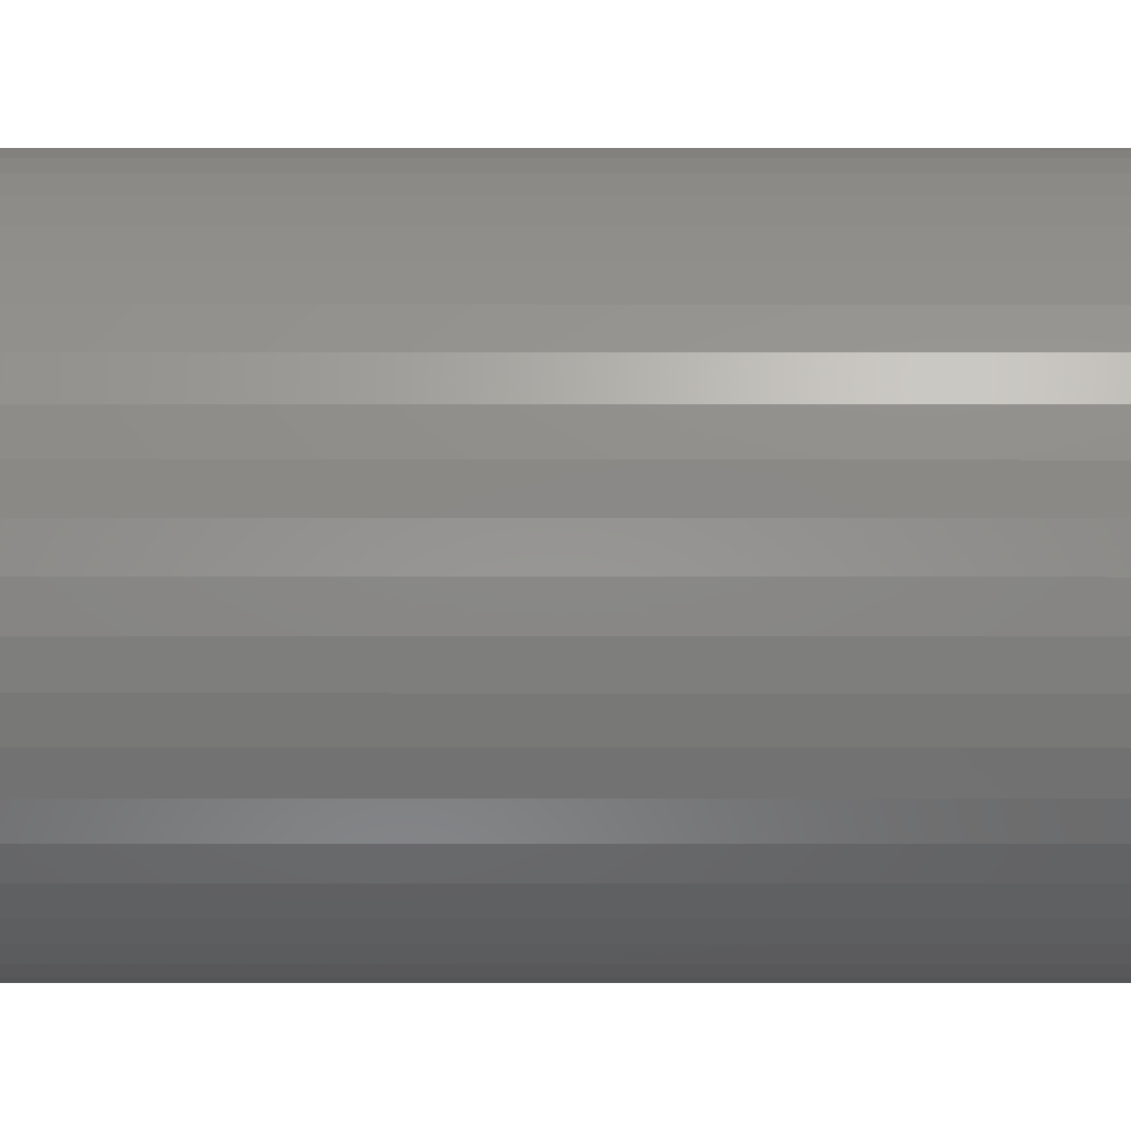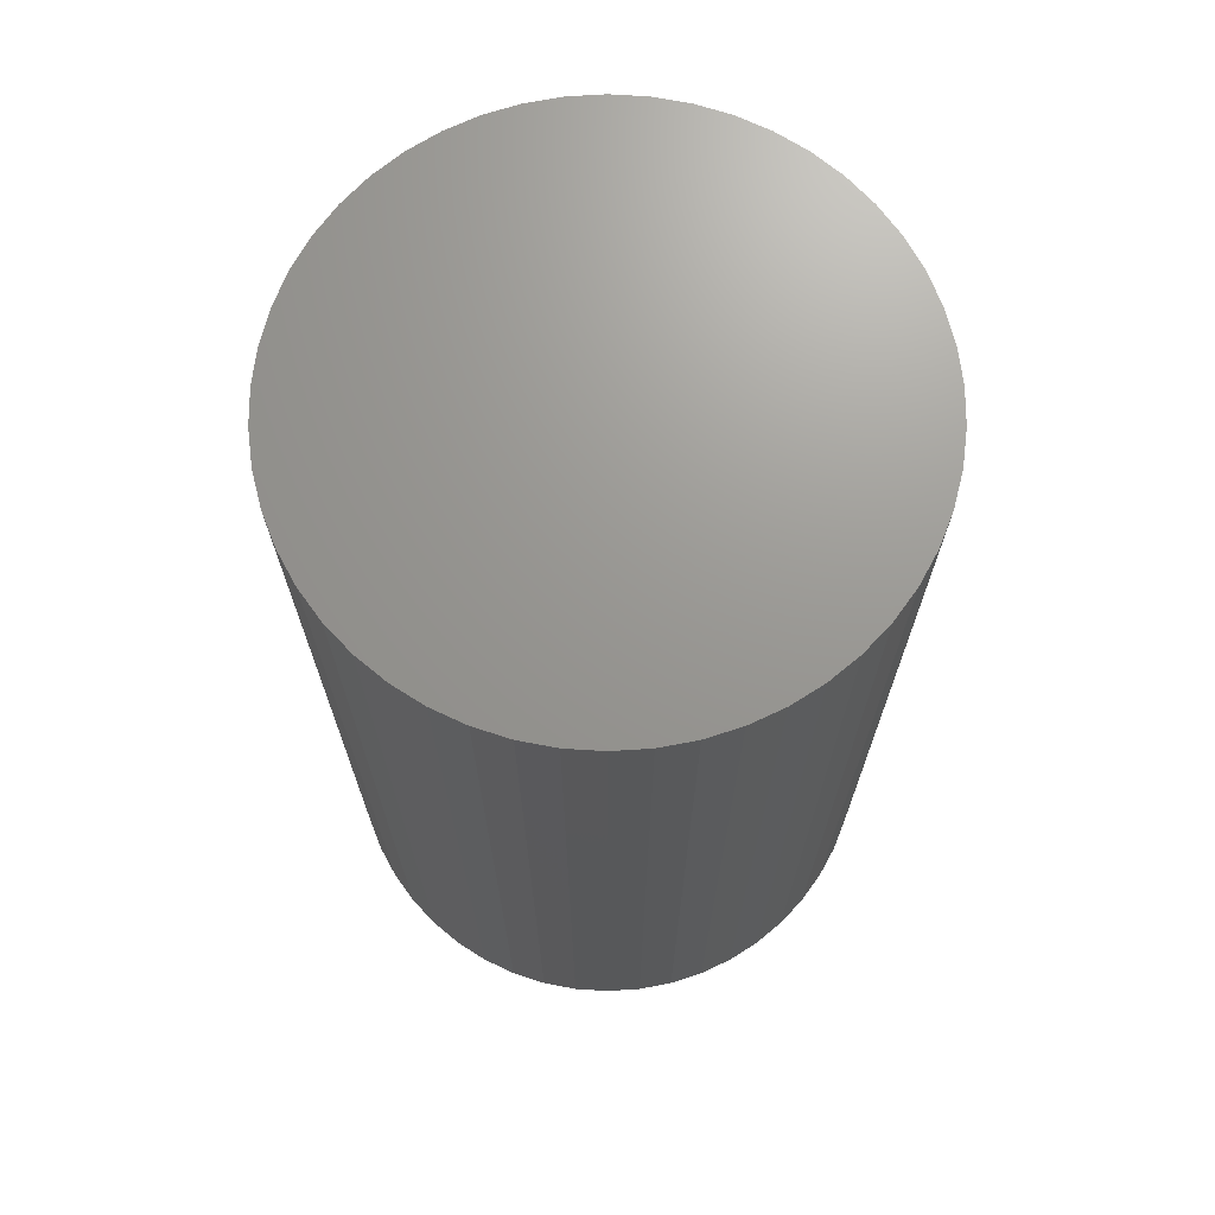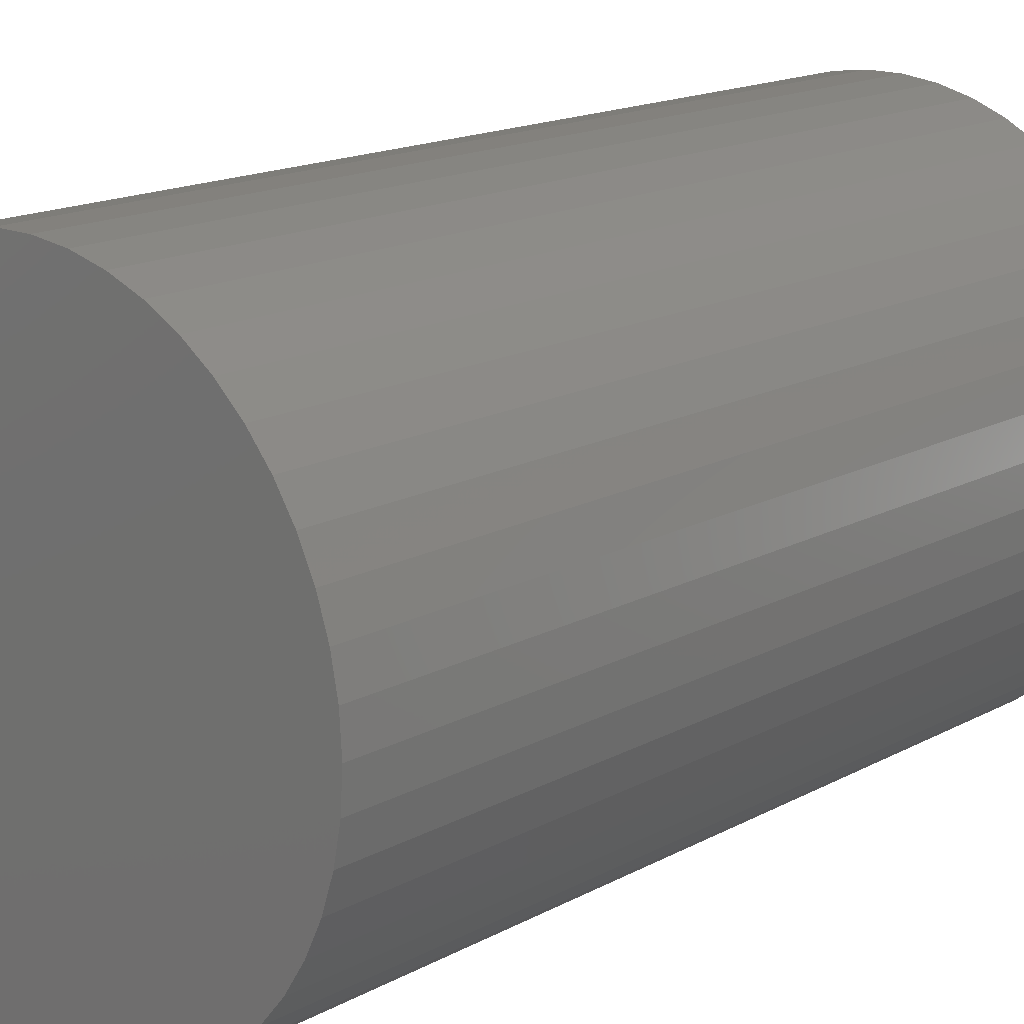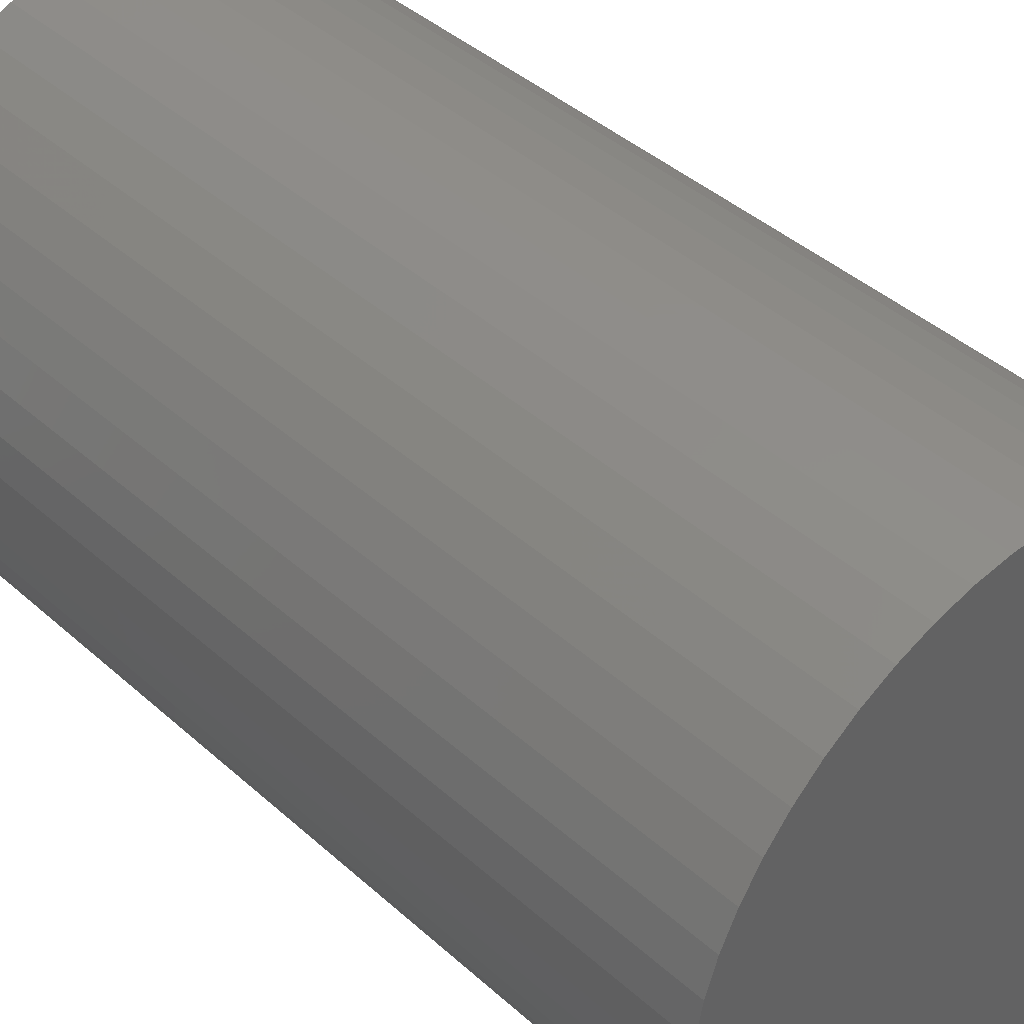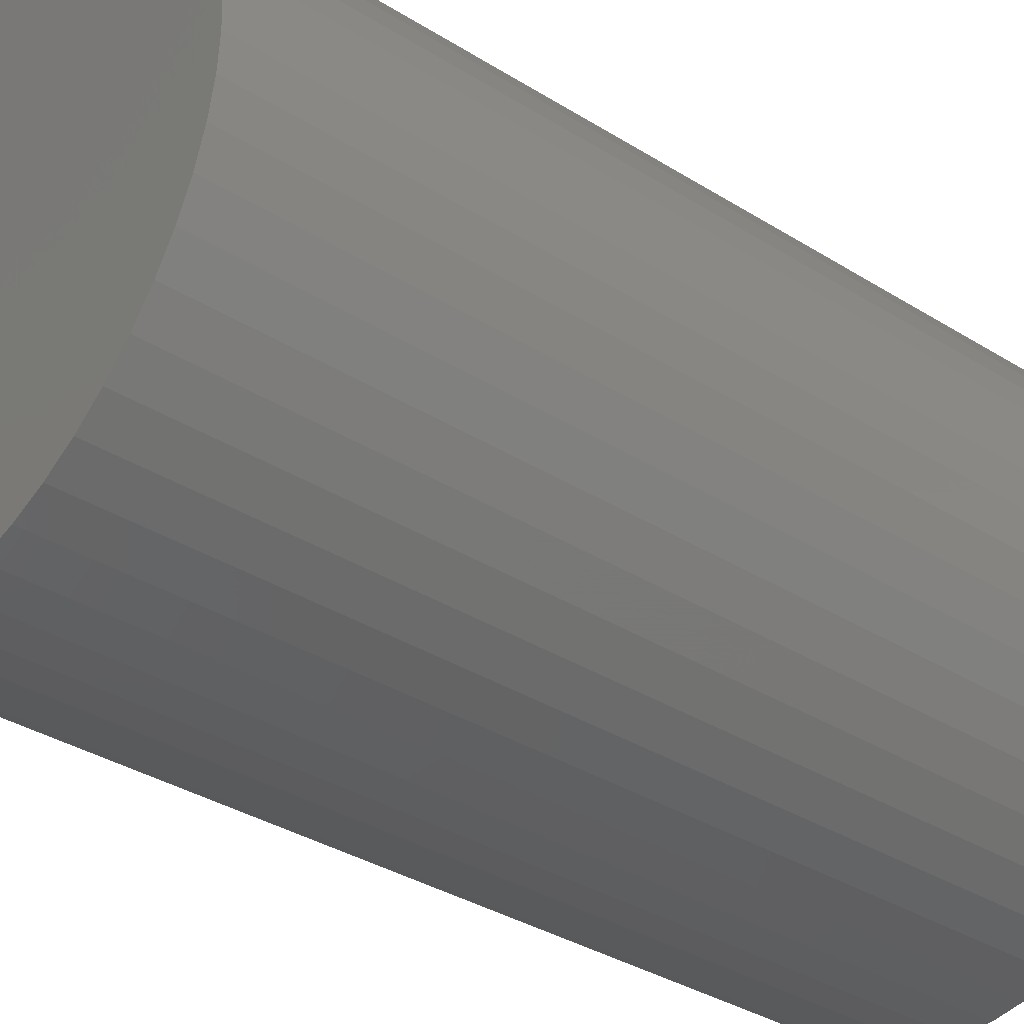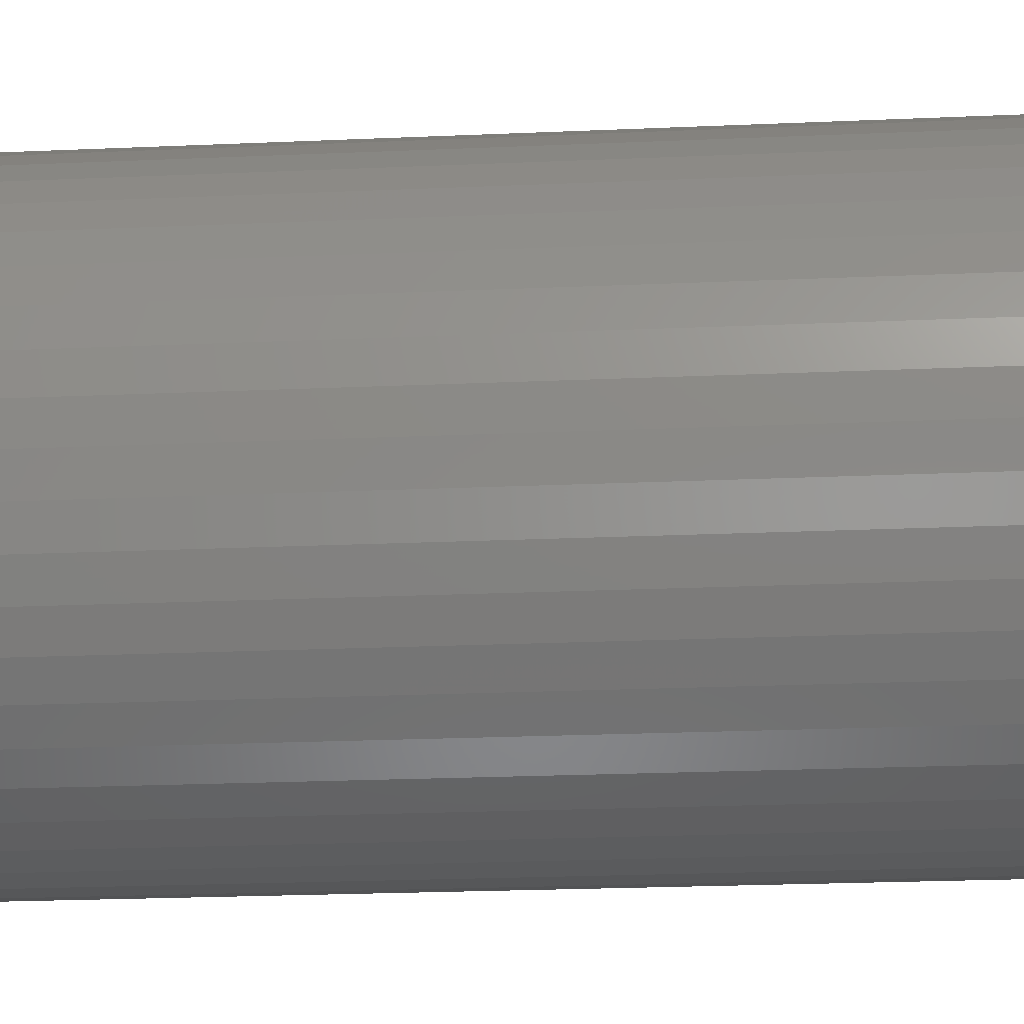
<metadata>
{"format":"stl","ext":"stl","renderer":"f3d","projection":"perspective","resolution":1024,"background":"white","views":[{"elev":-5.8,"azim":-90.1,"up":"+Y"},{"elev":70.2,"azim":32.4,"up":"+Z"},{"elev":16.0,"azim":-138.3,"up":"+Y"},{"elev":41.7,"azim":-42.9,"up":"+Y"},{"elev":-35.4,"azim":50.4,"up":"+Y"},{"elev":-25.0,"azim":94.0,"up":"+Y"}]}
</metadata>
<code>
# stl→obj: 100 verts, 196 faces
v 6.35 0 10.5
v 6.3 0.7959 -10.5
v 6.3 0.7959 10.5
v 6.35 0 -10.5
v 0.3987 6.337 -10.5
v -0.3987 6.337 10.5
v 0.3987 6.337 10.5
v -0.3987 6.337 -10.5
v 4.629 4.347 -10.5
v 4.048 4.893 10.5
v 4.629 4.347 10.5
v 4.048 4.893 -10.5
v 6.3 -0.7959 -10.5
v 6.151 -1.579 -10.5
v 6.151 1.579 -10.5
v 5.904 -2.338 -10.5
v 5.904 2.338 -10.5
v 5.565 -3.059 -10.5
v 5.565 3.059 -10.5
v 5.137 -3.732 -10.5
v 5.137 3.732 -10.5
v 4.629 -4.347 -10.5
v 4.048 -4.893 -10.5
v 3.402 -5.361 -10.5
v 3.402 5.361 -10.5
v 2.704 -5.746 -10.5
v 2.704 5.746 -10.5
v 1.962 -6.039 -10.5
v 1.962 6.039 -10.5
v 1.19 -6.238 -10.5
v 1.19 6.238 -10.5
v 0.3987 -6.337 -10.5
v -0.3987 -6.337 -10.5
v -1.19 -6.238 -10.5
v -1.19 6.238 -10.5
v -1.962 -6.039 -10.5
v -1.962 6.039 -10.5
v -2.704 -5.746 -10.5
v -2.704 5.746 -10.5
v -3.402 -5.361 -10.5
v -3.402 5.361 -10.5
v -4.048 -4.893 -10.5
v -4.048 4.893 -10.5
v -4.629 -4.347 -10.5
v -4.629 4.347 -10.5
v -5.137 -3.732 -10.5
v -5.137 3.732 -10.5
v -5.565 -3.059 -10.5
v -5.565 3.059 -10.5
v -5.904 -2.338 -10.5
v -5.904 2.338 -10.5
v -6.151 -1.579 -10.5
v -6.151 1.579 -10.5
v -6.3 -0.7959 -10.5
v -6.3 0.7959 -10.5
v -6.35 0 -10.5
v 6.3 -0.7959 10.5
v 6.151 1.579 10.5
v 6.151 -1.579 10.5
v 5.904 2.338 10.5
v 5.904 -2.338 10.5
v 5.565 3.059 10.5
v 5.565 -3.059 10.5
v 5.137 3.732 10.5
v 5.137 -3.732 10.5
v 4.629 -4.347 10.5
v 4.048 -4.893 10.5
v 3.402 5.361 10.5
v 3.402 -5.361 10.5
v 2.704 5.746 10.5
v 2.704 -5.746 10.5
v 1.962 6.039 10.5
v 1.962 -6.039 10.5
v 1.19 6.238 10.5
v 1.19 -6.238 10.5
v 0.3987 -6.337 10.5
v -0.3987 -6.337 10.5
v -1.19 6.238 10.5
v -1.19 -6.238 10.5
v -1.962 6.039 10.5
v -1.962 -6.039 10.5
v -2.704 5.746 10.5
v -2.704 -5.746 10.5
v -3.402 5.361 10.5
v -3.402 -5.361 10.5
v -4.048 4.893 10.5
v -4.048 -4.893 10.5
v -4.629 4.347 10.5
v -4.629 -4.347 10.5
v -5.137 3.732 10.5
v -5.137 -3.732 10.5
v -5.565 3.059 10.5
v -5.565 -3.059 10.5
v -5.904 2.338 10.5
v -5.904 -2.338 10.5
v -6.151 1.579 10.5
v -6.151 -1.579 10.5
v -6.3 0.7959 10.5
v -6.3 -0.7959 10.5
v -6.35 0 10.5
f 1 2 3
f 2 1 4
f 5 6 7
f 6 5 8
f 9 10 11
f 10 9 12
f 13 2 4
f 14 2 13
f 14 15 2
f 16 15 14
f 16 17 15
f 18 17 16
f 18 19 17
f 20 19 18
f 20 21 19
f 22 21 20
f 22 9 21
f 23 9 22
f 23 12 9
f 24 12 23
f 24 25 12
f 26 25 24
f 26 27 25
f 28 27 26
f 28 29 27
f 30 29 28
f 30 31 29
f 32 31 30
f 32 5 31
f 33 5 32
f 33 8 5
f 34 8 33
f 34 35 8
f 36 35 34
f 36 37 35
f 38 37 36
f 38 39 37
f 40 39 38
f 40 41 39
f 42 41 40
f 42 43 41
f 44 43 42
f 44 45 43
f 46 45 44
f 46 47 45
f 48 47 46
f 48 49 47
f 50 49 48
f 50 51 49
f 52 51 50
f 52 53 51
f 54 53 52
f 54 55 53
f 55 54 56
f 3 57 1
f 58 57 3
f 58 59 57
f 60 59 58
f 60 61 59
f 62 61 60
f 62 63 61
f 64 63 62
f 64 65 63
f 11 65 64
f 11 66 65
f 10 66 11
f 10 67 66
f 68 67 10
f 68 69 67
f 70 69 68
f 70 71 69
f 72 71 70
f 72 73 71
f 74 73 72
f 74 75 73
f 7 75 74
f 7 76 75
f 6 76 7
f 6 77 76
f 78 77 6
f 78 79 77
f 80 79 78
f 80 81 79
f 82 81 80
f 82 83 81
f 84 83 82
f 84 85 83
f 86 85 84
f 86 87 85
f 88 87 86
f 88 89 87
f 90 89 88
f 90 91 89
f 92 91 90
f 92 93 91
f 94 93 92
f 94 95 93
f 96 95 94
f 96 97 95
f 98 97 96
f 98 99 97
f 99 98 100
f 43 88 86
f 88 43 45
f 37 82 80
f 82 37 39
f 60 19 62
f 19 60 17
f 62 21 64
f 21 62 19
f 29 74 72
f 74 29 31
f 25 70 68
f 70 25 27
f 51 92 49
f 92 51 94
f 47 88 45
f 88 47 90
f 8 78 6
f 78 8 35
f 63 16 61
f 16 63 18
f 61 14 59
f 14 61 16
f 58 17 60
f 17 58 15
f 3 15 58
f 15 3 2
f 27 72 70
f 72 27 29
f 12 68 10
f 68 12 25
f 53 94 51
f 94 53 96
f 56 98 55
f 98 56 100
f 39 84 82
f 84 39 41
f 57 4 1
f 4 57 13
f 66 20 65
f 20 66 22
f 44 87 89
f 87 44 42
f 48 95 50
f 95 48 93
f 54 100 56
f 100 54 99
f 33 76 77
f 76 33 32
f 64 9 11
f 9 64 21
f 31 7 74
f 7 31 5
f 49 90 47
f 90 49 92
f 55 96 53
f 96 55 98
f 41 86 84
f 86 41 43
f 35 80 78
f 80 35 37
f 26 69 71
f 69 26 24
f 23 66 67
f 66 23 22
f 59 13 57
f 13 59 14
f 38 81 83
f 81 38 36
f 44 91 46
f 91 44 89
f 50 97 52
f 97 50 95
f 28 71 73
f 71 28 26
f 30 73 75
f 73 30 28
f 32 75 76
f 75 32 30
f 65 18 63
f 18 65 20
f 34 77 79
f 77 34 33
f 52 99 54
f 99 52 97
f 24 67 69
f 67 24 23
f 42 85 87
f 85 42 40
f 36 79 81
f 79 36 34
f 46 93 48
f 93 46 91
f 40 83 85
f 83 40 38

</code>
